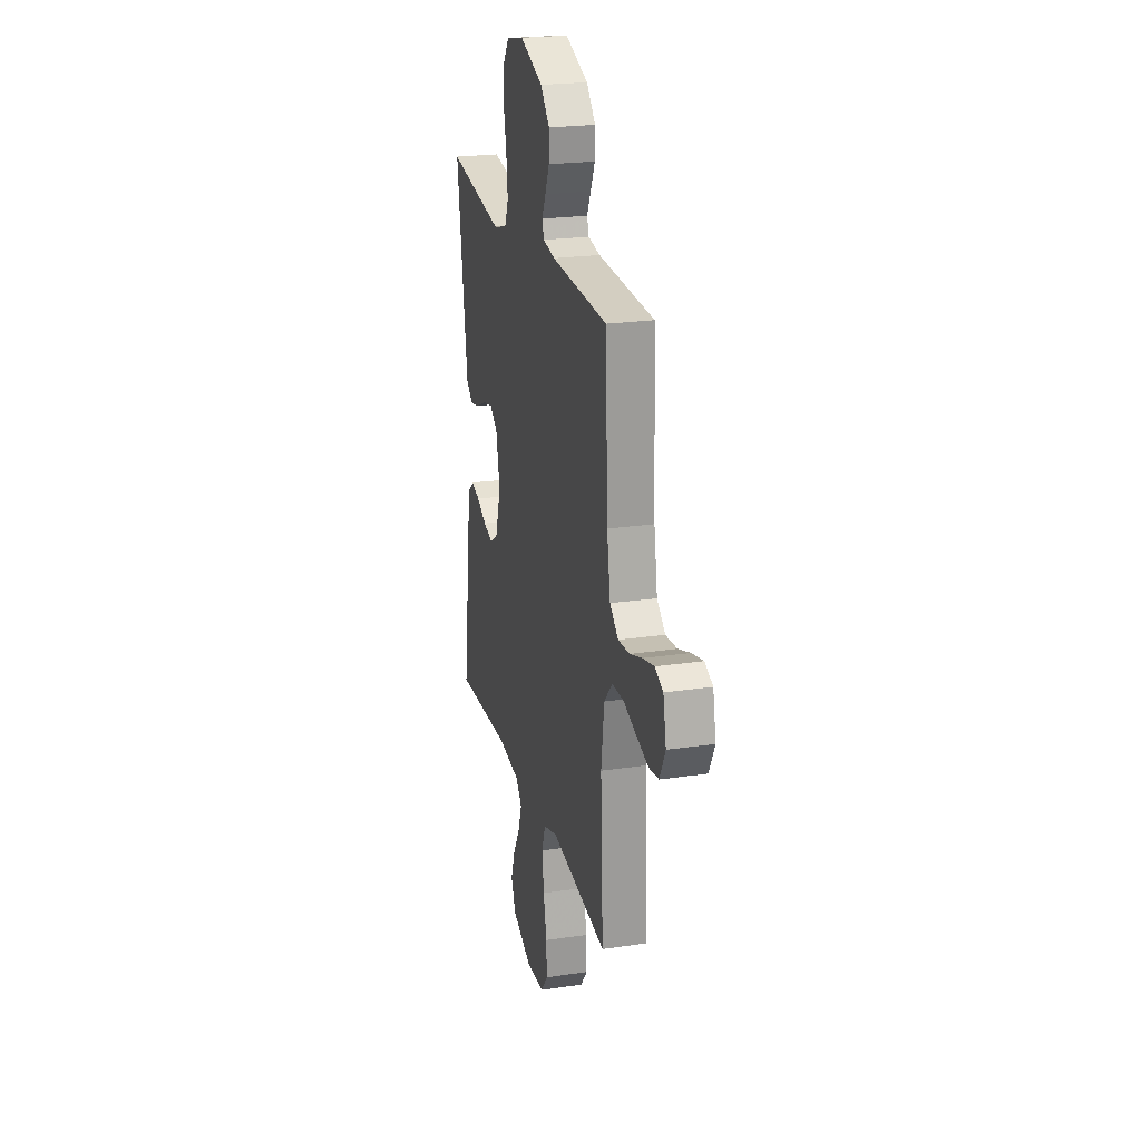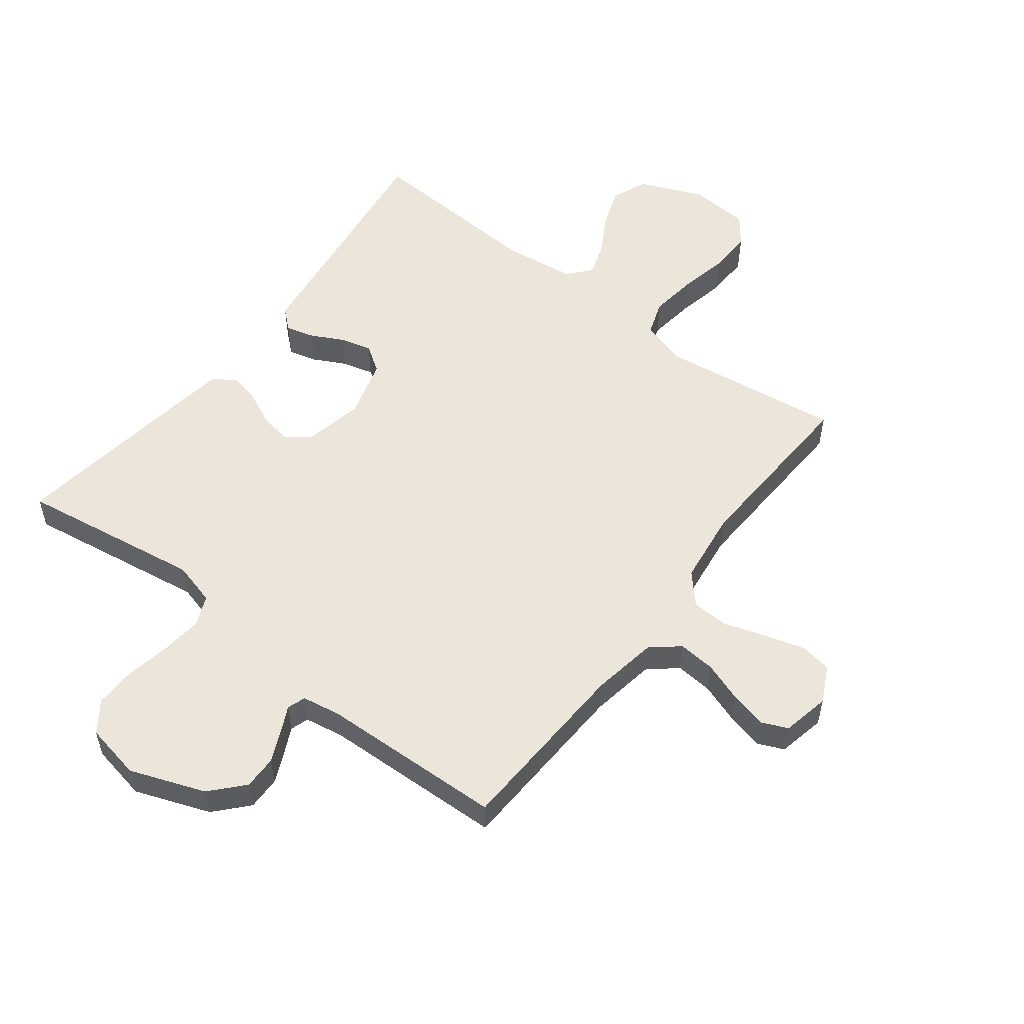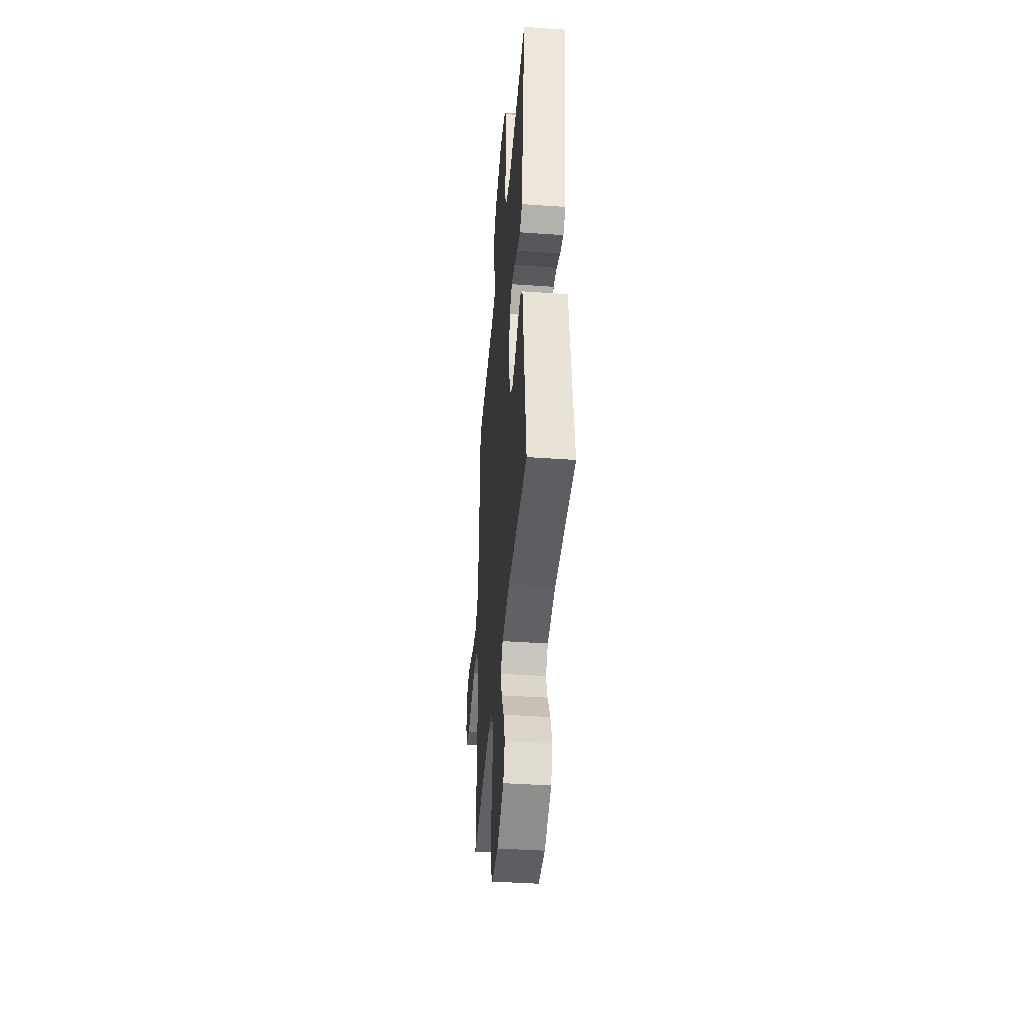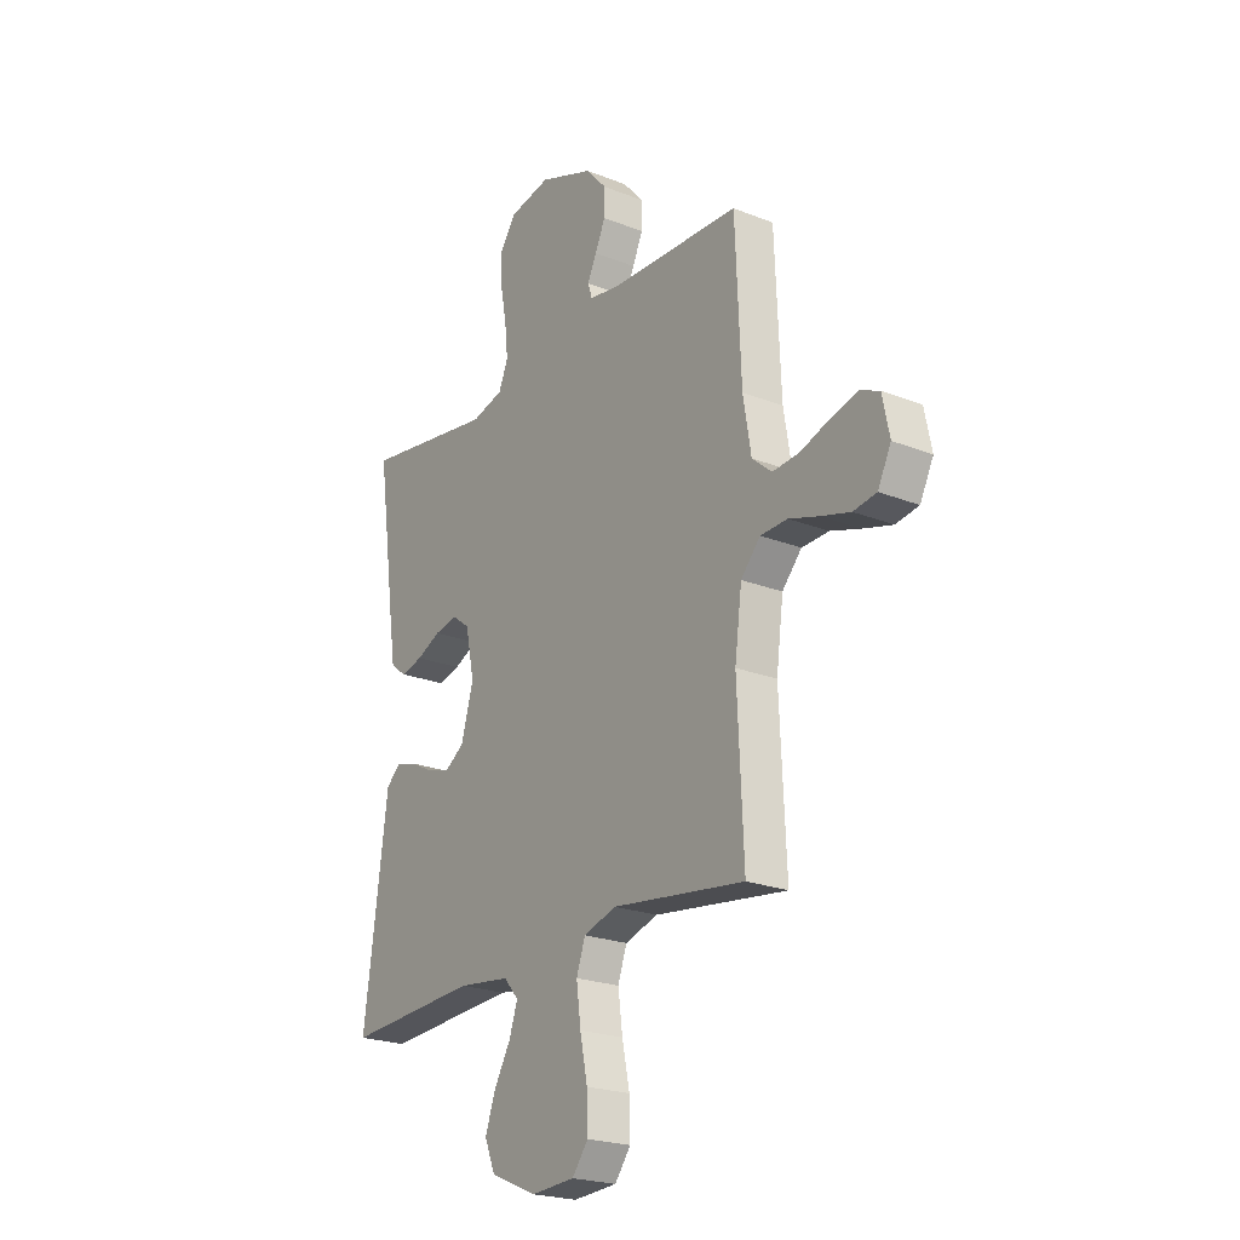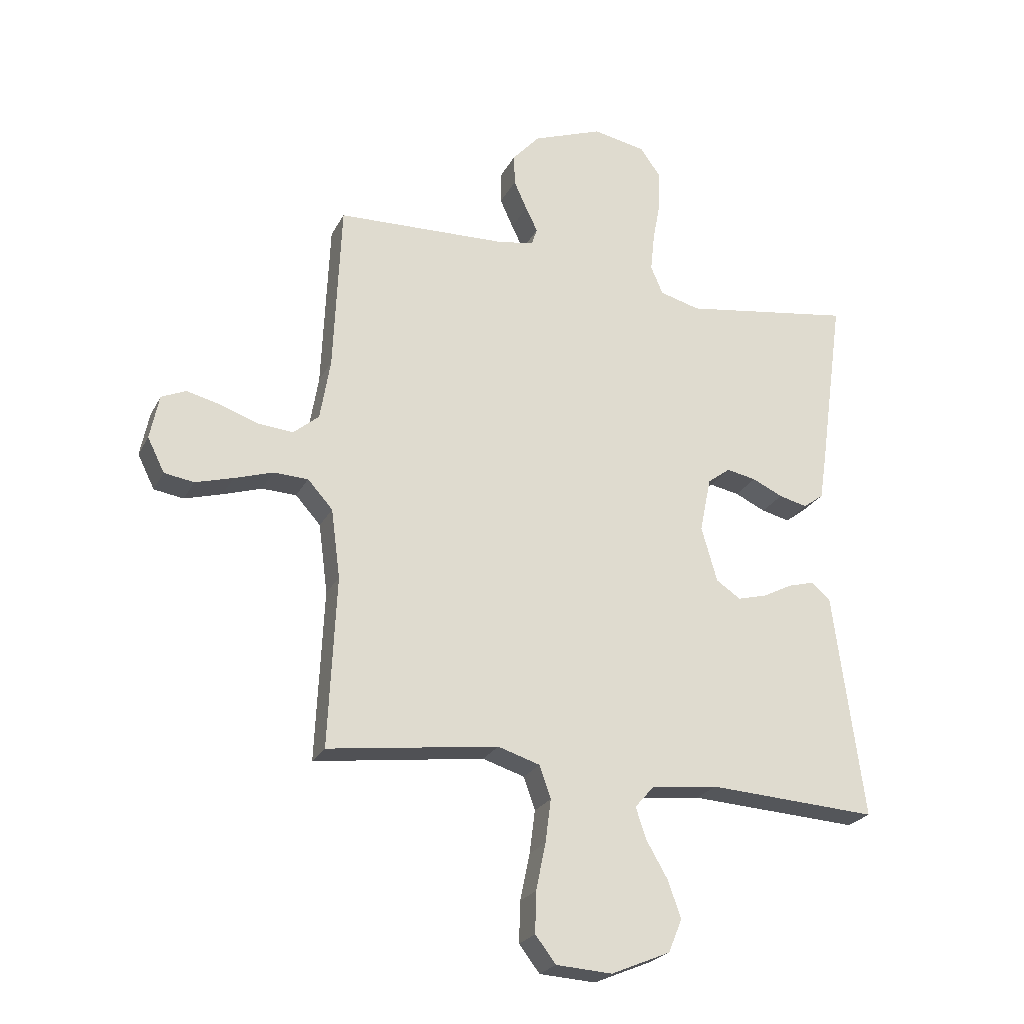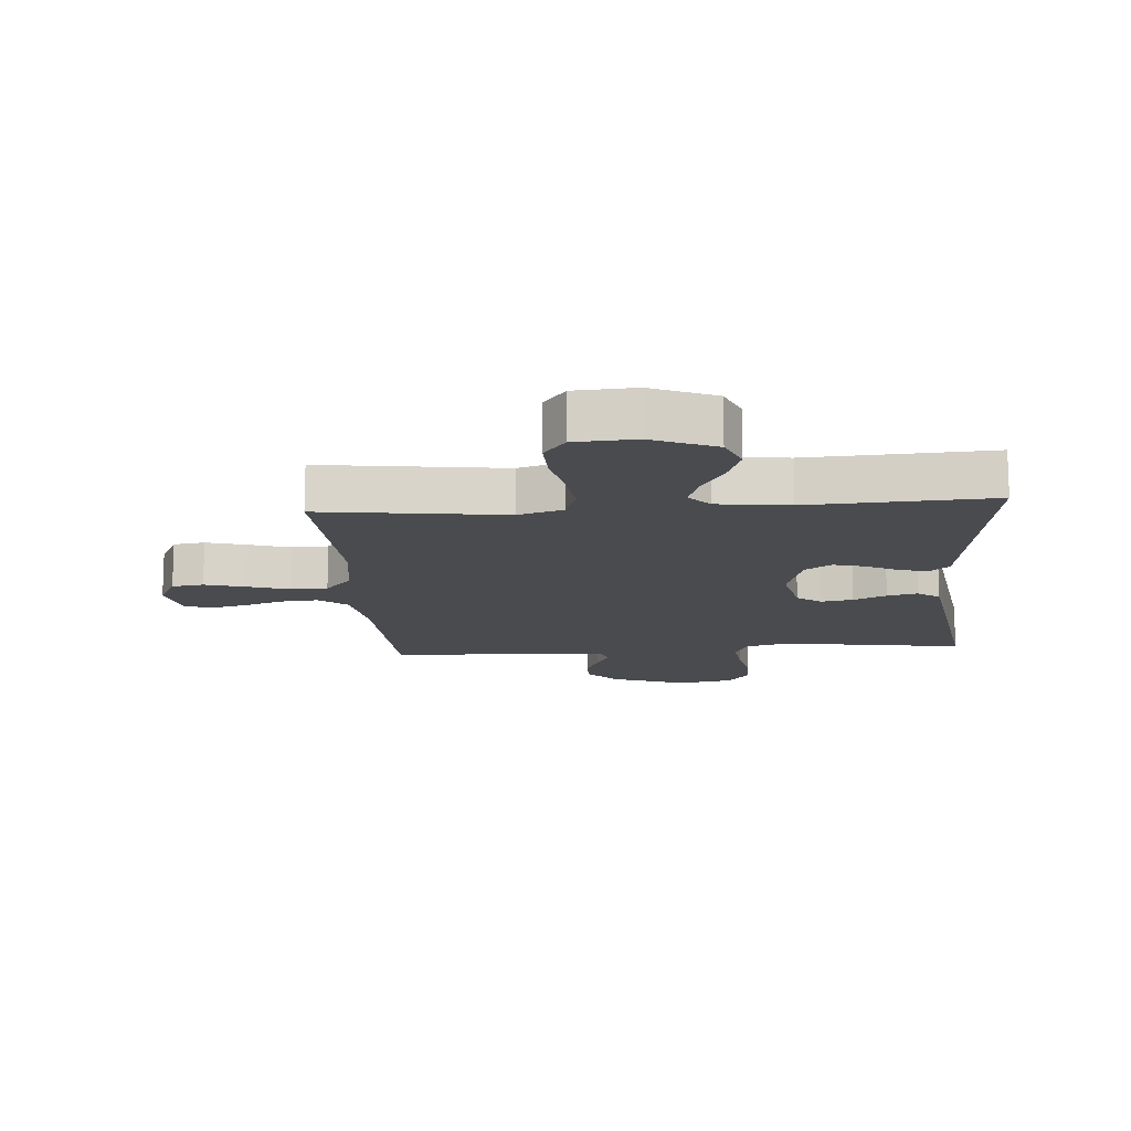
<metadata>
{"format":"obj","ext":"obj","renderer":"f3d","projection":"perspective","resolution":1024,"background":"white","views":[{"elev":22.8,"azim":75.8,"up":"+Z"},{"elev":54.3,"azim":37.6,"up":"+Y"},{"elev":-41.8,"azim":-94.8,"up":"+Z"},{"elev":-22.5,"azim":55.7,"up":"+Z"},{"elev":-24.1,"azim":158.3,"up":"+Z"},{"elev":-13.9,"azim":-175.7,"up":"+Y"}]}
</metadata>
<code>
v -0.5 0.07 -0.5
v -0.46 0.07 -0.2
v -0.447 0.07 -0.101
v -0.414 0.07 -0.072
v -0.367 0.07 -0.085
v -0.315 0.07 -0.112
v -0.263 0.07 -0.126
v -0.22 0.07 -0.097
v -0.192 0.07 0
v -0.212 0.07 0.097
v -0.252 0.07 0.127
v -0.304 0.07 0.117
v -0.358 0.07 0.092
v -0.408 0.07 0.08
v -0.444 0.07 0.107
v -0.458 0.07 0.2
v -0.5 0.07 0.5
v -0.2 0.07 0.454
v -0.128 0.07 0.473
v -0.107 0.07 0.523
v -0.114 0.07 0.591
v -0.128 0.07 0.665
v -0.129 0.07 0.732
v -0.093 0.07 0.782
v 0 0.07 0.8
v 0.123 0.07 0.754
v 0.171 0.07 0.701
v 0.17 0.07 0.646
v 0.147 0.07 0.595
v 0.126 0.07 0.552
v 0.136 0.07 0.522
v 0.2 0.07 0.511
v 0.5 0.07 0.5
v 0.513 0.07 0.2
v 0.531 0.07 0.092
v 0.576 0.07 0.054
v 0.637 0.07 0.059
v 0.703 0.07 0.082
v 0.764 0.07 0.097
v 0.807 0.07 0.078
v 0.823 0.07 0
v 0.793 0.07 -0.06
v 0.741 0.07 -0.068
v 0.675 0.07 -0.049
v 0.607 0.07 -0.027
v 0.546 0.07 -0.029
v 0.502 0.07 -0.078
v 0.486 0.07 -0.2
v 0.5 0.07 -0.5
v 0.2 0.07 -0.46
v 0.126 0.07 -0.483
v 0.106 0.07 -0.54
v 0.116 0.07 -0.616
v 0.133 0.07 -0.698
v 0.135 0.07 -0.77
v 0.099 0.07 -0.817
v 0 0.07 -0.823
v -0.104 0.07 -0.779
v -0.128 0.07 -0.721
v -0.105 0.07 -0.656
v -0.068 0.07 -0.592
v -0.049 0.07 -0.536
v -0.082 0.07 -0.498
v -0.2 0.07 -0.483
v -0.5 0 -0.5
v -0.46 0 -0.2
v -0.447 0 -0.101
v -0.414 0 -0.072
v -0.367 0 -0.085
v -0.315 0 -0.112
v -0.263 0 -0.126
v -0.22 0 -0.097
v -0.192 0 0
v -0.212 0 0.097
v -0.252 0 0.127
v -0.304 0 0.117
v -0.358 0 0.092
v -0.408 0 0.08
v -0.444 0 0.107
v -0.458 0 0.2
v -0.5 0 0.5
v -0.2 0 0.454
v -0.128 0 0.473
v -0.107 0 0.523
v -0.114 0 0.591
v -0.128 0 0.665
v -0.129 0 0.732
v -0.093 0 0.782
v 0 0 0.8
v 0.123 0 0.754
v 0.171 0 0.701
v 0.17 0 0.646
v 0.147 0 0.595
v 0.126 0 0.552
v 0.136 0 0.522
v 0.2 0 0.511
v 0.5 0 0.5
v 0.513 0 0.2
v 0.531 0 0.092
v 0.576 0 0.054
v 0.637 0 0.059
v 0.703 0 0.082
v 0.764 0 0.097
v 0.807 0 0.078
v 0.823 0 0
v 0.793 0 -0.06
v 0.741 0 -0.068
v 0.675 0 -0.049
v 0.607 0 -0.027
v 0.546 0 -0.029
v 0.502 0 -0.078
v 0.486 0 -0.2
v 0.5 0 -0.5
v 0.2 0 -0.46
v 0.126 0 -0.483
v 0.106 0 -0.54
v 0.116 0 -0.616
v 0.133 0 -0.698
v 0.135 0 -0.77
v 0.099 0 -0.817
v 0 0 -0.823
v -0.104 0 -0.779
v -0.128 0 -0.721
v -0.105 0 -0.656
v -0.068 0 -0.592
v -0.049 0 -0.536
v -0.082 0 -0.498
v -0.2 0 -0.483
f 58 59 60 61
f 58 61 62
f 57 58 62
f 56 57 62
f 53 54 55 56
f 52 53 56 62
f 51 52 62 63
f 48 49 50
f 47 48 50 51
f 46 47 51 63
f 42 43 44 45
f 40 41 42 45
f 40 45 46
f 37 38 39 40
f 37 40 46
f 36 37 46 63
f 32 33 34
f 31 32 34 35
f 27 28 29 30
f 25 26 27 30
f 25 30 31
f 24 25 31
f 21 22 23 24
f 20 21 24 31
f 19 20 31 35
f 15 16 17 18
f 12 13 14 15
f 11 12 15 18
f 10 11 18 19
f 3 4 5 6
f 2 3 6 7
f 64 1 2 7
f 63 64 7 8
f 36 63 8 9
f 19 35 36
f 9 10 19 36
f 125 124 123 122
f 126 125 122
f 126 122 121
f 126 121 120
f 120 119 118 117
f 126 120 117 116
f 127 126 116 115
f 114 113 112
f 115 114 112 111
f 127 115 111 110
f 109 108 107 106
f 109 106 105 104
f 110 109 104
f 104 103 102 101
f 110 104 101
f 127 110 101 100
f 98 97 96
f 99 98 96 95
f 94 93 92 91
f 94 91 90 89
f 95 94 89
f 95 89 88
f 88 87 86 85
f 95 88 85 84
f 99 95 84 83
f 82 81 80 79
f 79 78 77 76
f 82 79 76 75
f 83 82 75 74
f 70 69 68 67
f 71 70 67 66
f 71 66 65 128
f 72 71 128 127
f 73 72 127 100
f 100 99 83
f 100 83 74 73
f 1 65 66 2
f 2 66 67 3
f 3 67 68 4
f 4 68 69 5
f 5 69 70 6
f 6 70 71 7
f 7 71 72 8
f 8 72 73 9
f 9 73 74 10
f 10 74 75 11
f 11 75 76 12
f 12 76 77 13
f 13 77 78 14
f 14 78 79 15
f 15 79 80 16
f 16 80 81 17
f 17 81 82 18
f 18 82 83 19
f 19 83 84 20
f 20 84 85 21
f 21 85 86 22
f 22 86 87 23
f 23 87 88 24
f 24 88 89 25
f 25 89 90 26
f 26 90 91 27
f 27 91 92 28
f 28 92 93 29
f 29 93 94 30
f 30 94 95 31
f 31 95 96 32
f 32 96 97 33
f 33 97 98 34
f 34 98 99 35
f 35 99 100 36
f 36 100 101 37
f 37 101 102 38
f 38 102 103 39
f 39 103 104 40
f 40 104 105 41
f 41 105 106 42
f 42 106 107 43
f 43 107 108 44
f 44 108 109 45
f 45 109 110 46
f 46 110 111 47
f 47 111 112 48
f 48 112 113 49
f 49 113 114 50
f 50 114 115 51
f 51 115 116 52
f 52 116 117 53
f 53 117 118 54
f 54 118 119 55
f 55 119 120 56
f 56 120 121 57
f 57 121 122 58
f 58 122 123 59
f 59 123 124 60
f 60 124 125 61
f 61 125 126 62
f 62 126 127 63
f 63 127 128 64
f 64 128 65 1

</code>
